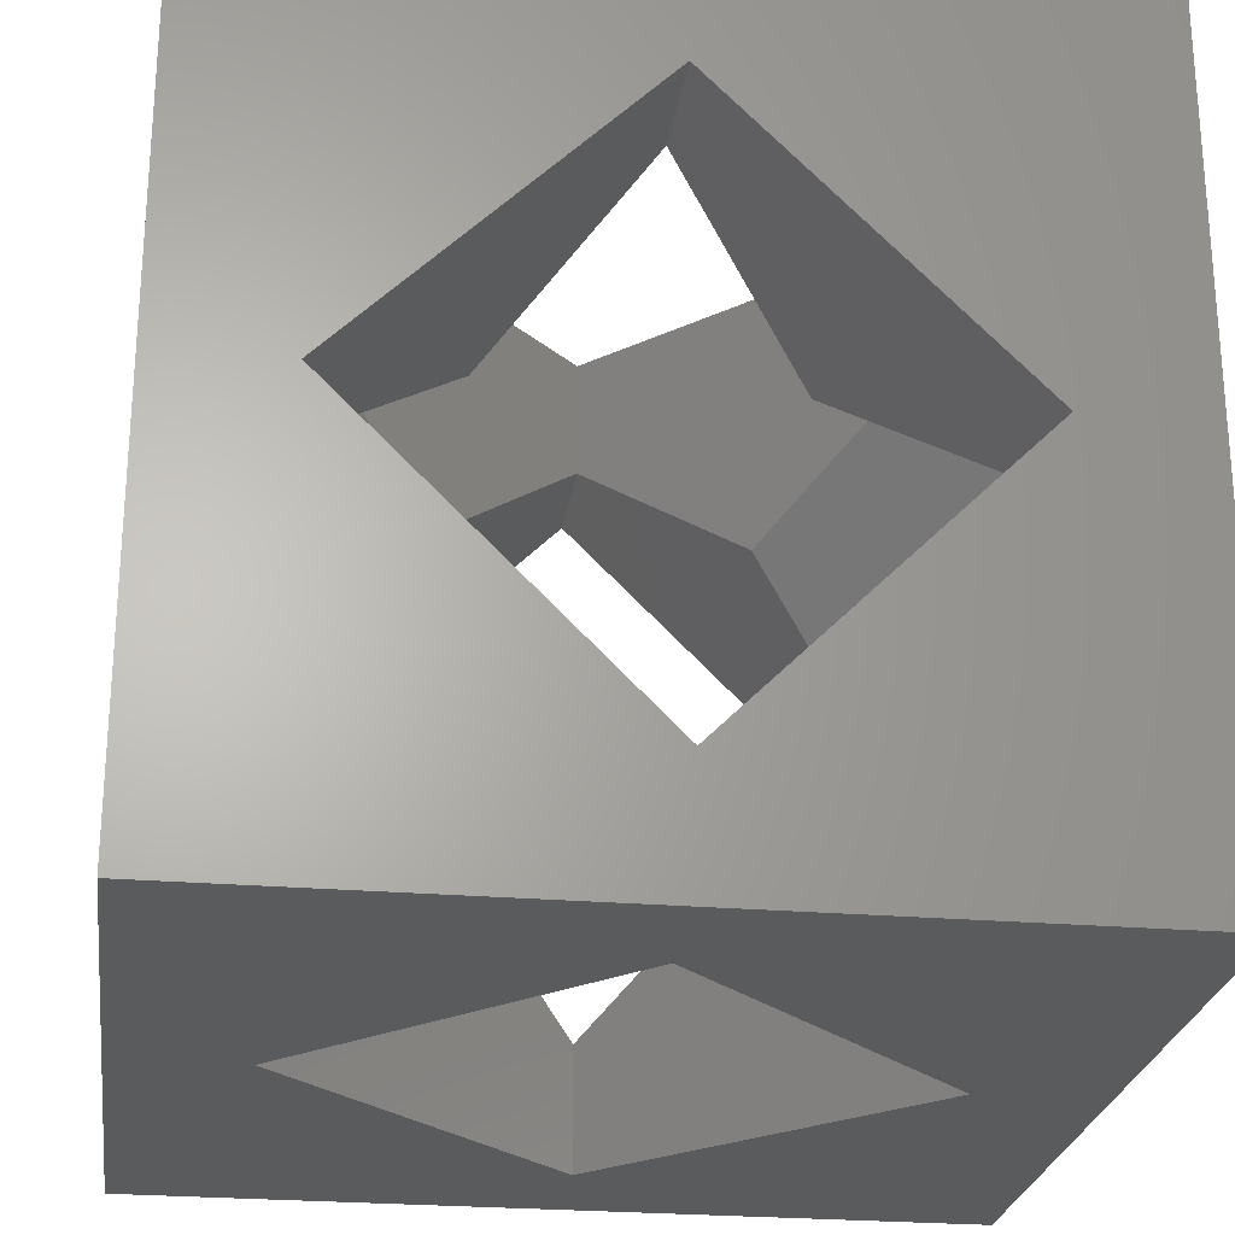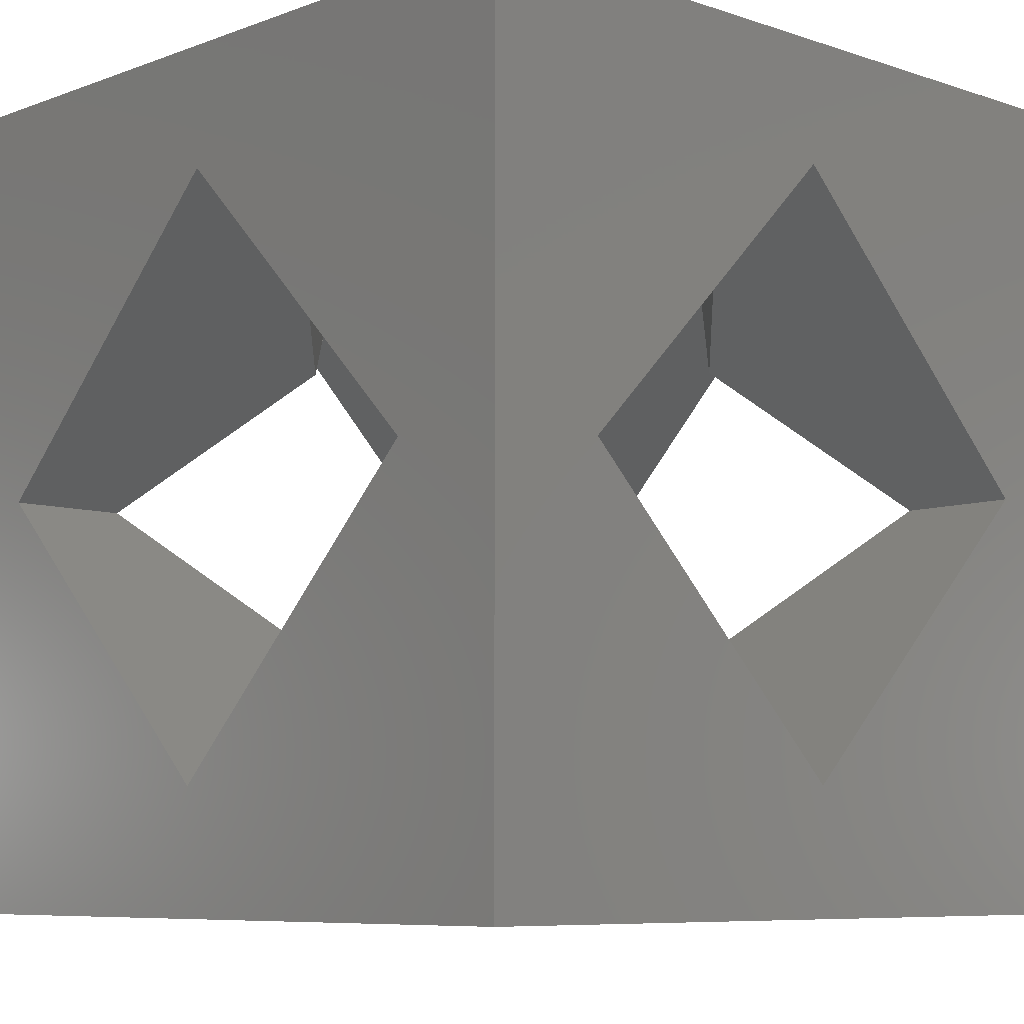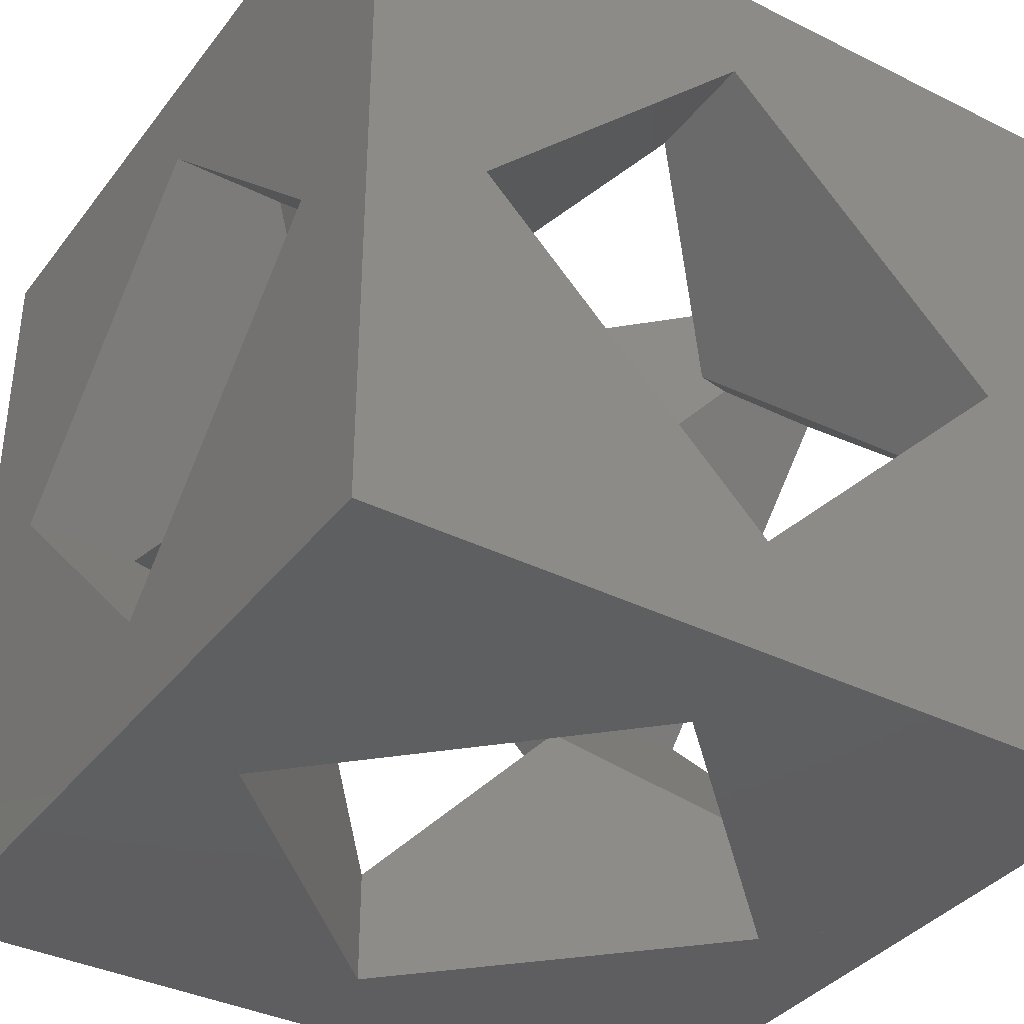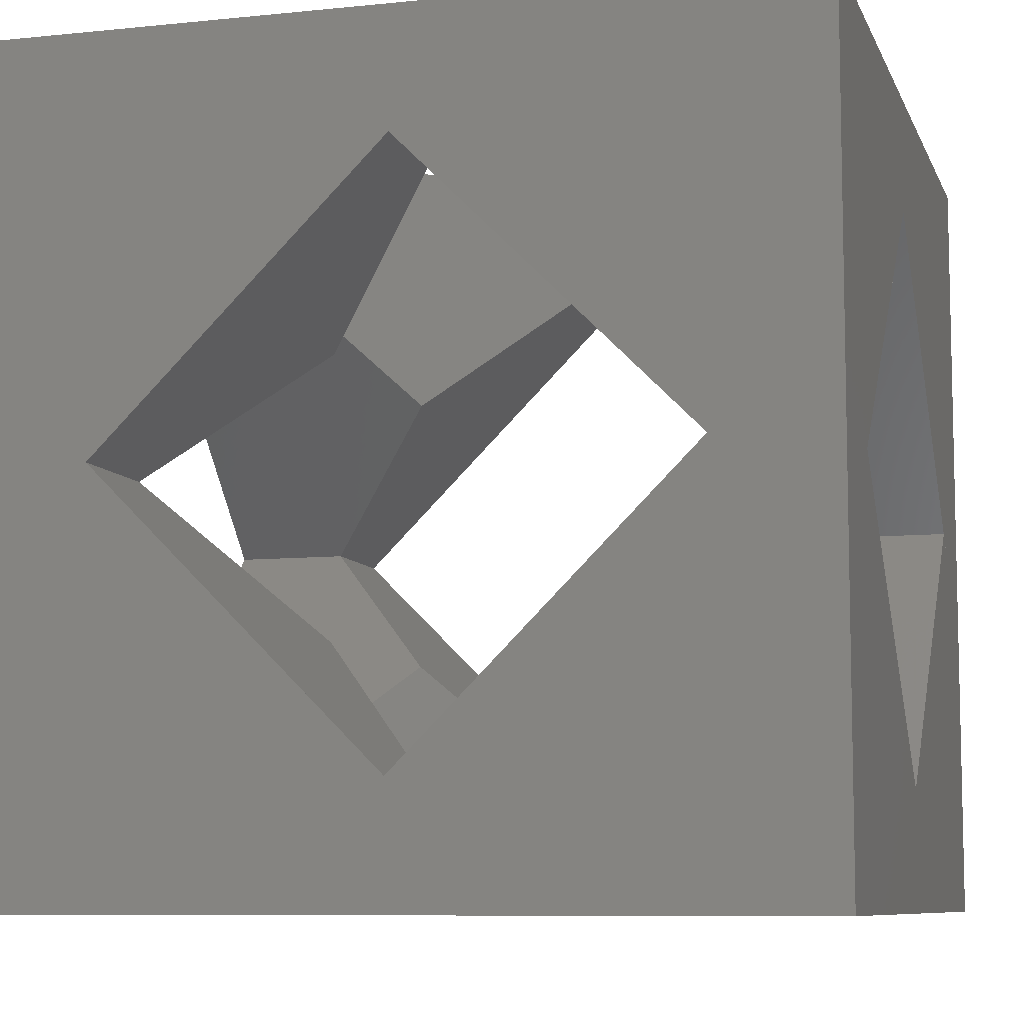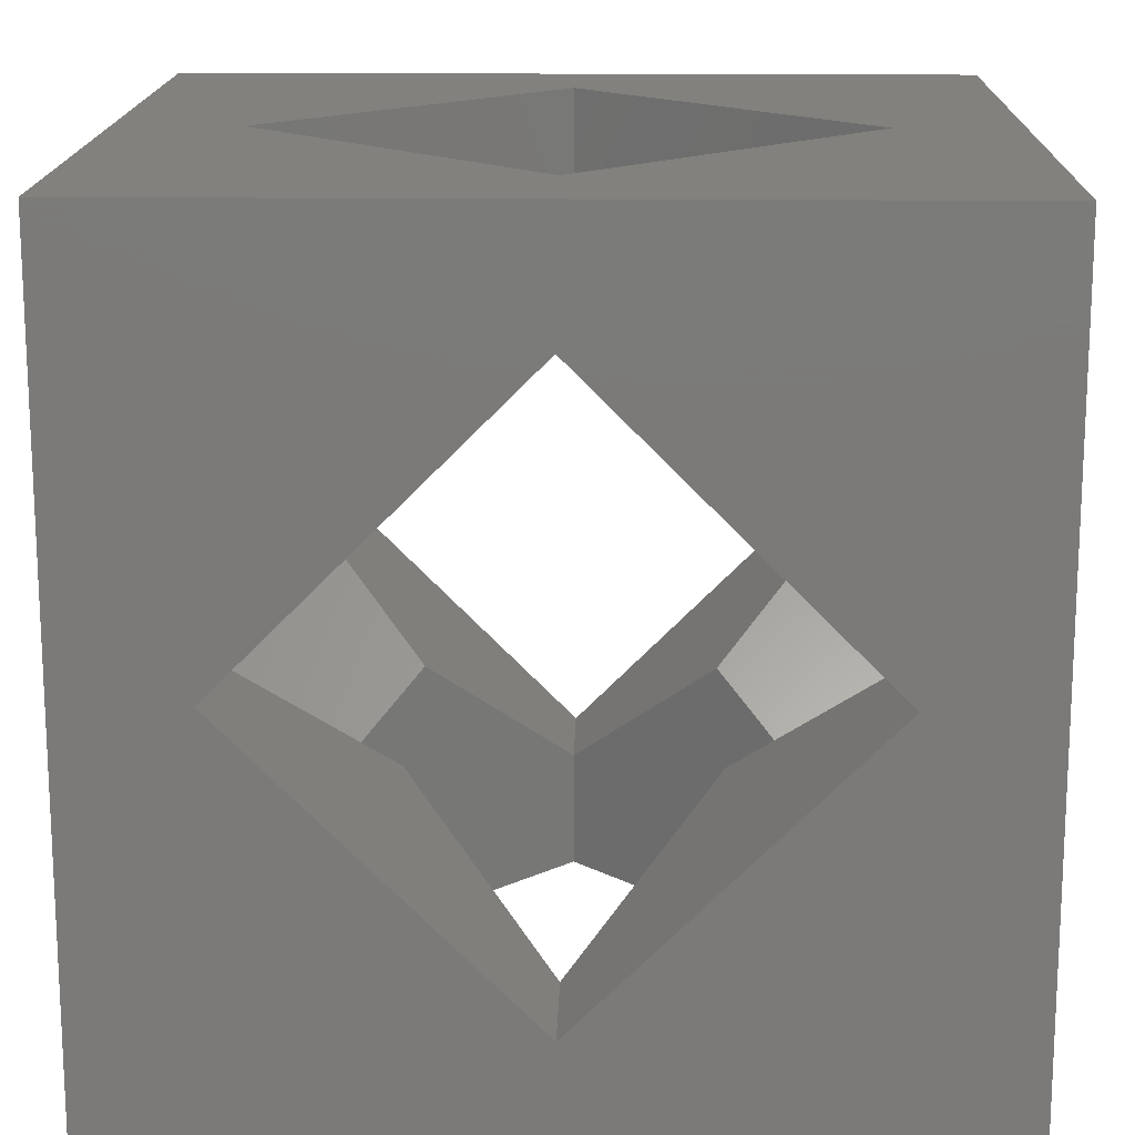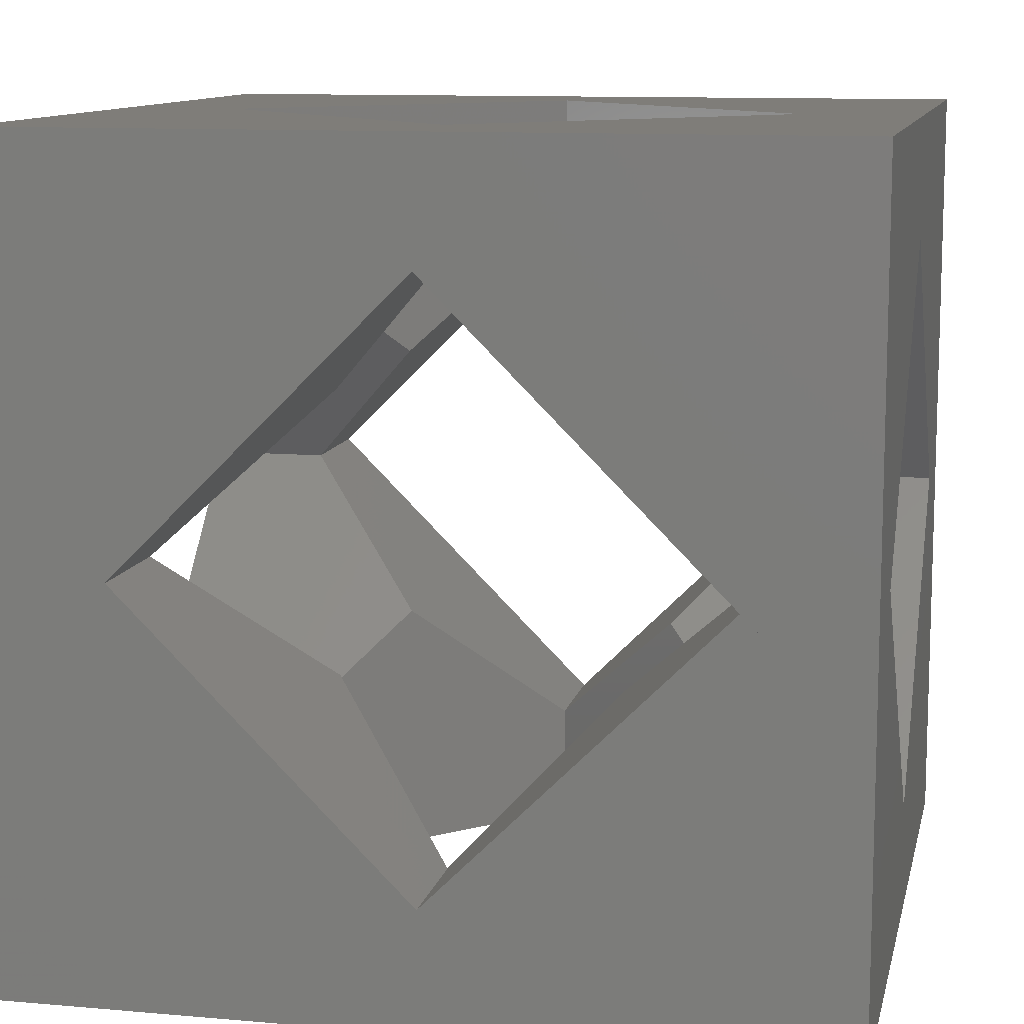
<metadata>
{"format":"stl","ext":"stl","renderer":"f3d","projection":"perspective","resolution":1024,"background":"white","views":[{"elev":-25.1,"azim":172.1,"up":"+Y"},{"elev":-7.5,"azim":-43.6,"up":"+Y"},{"elev":-36.8,"azim":147.3,"up":"+Y"},{"elev":-8.3,"azim":15.8,"up":"+Z"},{"elev":16.1,"azim":1.3,"up":"+Y"},{"elev":11.0,"azim":102.2,"up":"+Z"}]}
</metadata>
<code>
# stl→obj: 253 verts, 358 faces
v 5 2.071 1.464
v 5 5 -1.464
v 5 5 1.464
v 5 -1.464 -2.071
v 5 -1.464 -5
v 5 1.464 -5
v 5 3.536 0
v 5 1.768 -1.768
v 5 5 -5
v 5 0 -3.536
v 5 5 5
v 5 -1.464 5
v 5 -1.464 3.964
v 5 -2.22e-16 3.536
v 5 -1.464 2.071
v 5 -5 1.464
v 5 -5 -5
v 5 -2.071 1.464
v 5 -3.536 0
v 5 -5 5
v 5 -1.768 1.768
v -5 1.464 2.071
v -5 -1.464 5
v -5 1.464 5
v -5 -2.071 -1.464
v -5 -5 -1.464
v -5 -5 1.464
v -5 -2.22e-16 3.536
v -5 -3.536 4.441e-16
v -5 -5 5
v -5 1.464 -5
v -5 -5 -5
v -5 -1.768 -1.768
v -5 1.464 -2.071
v -5 0 -3.536
v -5 5 -1.464
v -5 1.768 1.768
v -5 5 5
v -5 3.964 -1.464
v -5 3.536 -2.22e-16
v -5 2.929 -1.464
v -5 2.071 -1.464
v -5 5 -5
v 2.071 5 -1.464
v -1.464 5 -5
v 1.768 5 -1.768
v -1.464 5 2.071
v -1.464 5 5
v 1.464 5 5
v 2.714 5 0.8211
v 2.22e-16 5 3.536
v 3.536 5 -2.22e-16
v -1.464 5 -2.522
v -0.8211 5 -2.714
v -1.464 5 -3.066
v -1.464 5 -2.071
v -1.464 5 -3.964
v 0 5 -3.536
v -1.768 5 1.768
v -2.071 5 -1.464
v -3.536 5 -2.22e-16
v 1.464 -5 -2.071
v -1.464 -5 -5
v 1.464 -5 -5
v -2.071 -5 1.464
v -0.8211 -5 2.714
v 1.464 -5 5
v 0 -5 3.536
v 1.464 -5 2.071
v -3.536 -5 2.22e-16
v -1.768 -5 -1.768
v -4.441e-16 -5 -3.536
v 2.714 -5 -0.8211
v 2.071 -5 1.464
v 3.536 -5 0
v 1.768 -5 1.768
v 0.5512 2.984 5
v 1.464 2.071 5
v 1.768 1.768 5
v -2.071 -1.464 5
v -1.768 -1.768 5
v -0.02396 -3.512 5
v -2.714 0.8211 5
v -3.536 -2.22e-16 5
v 2.22e-16 3.536 5
v 0.04442 -3.491 5
v 1.464 -3.066 5
v 0.8211 -2.714 5
v 2.22e-16 -3.536 5
v 1.464 -2.071 5
v 3.398 -0.1374 5
v 2.071 -1.464 5
v 3.536 -2.22e-16 5
v 1.768 -1.768 5
v 2.071 1.464 -5
v 0.8211 2.714 -5
v -1.464 -2.071 -5
v -2.714 -0.8211 -5
v -1.464 2.071 -5
v 0 3.536 -5
v -2.071 1.464 -5
v -3.536 0 -5
v -1.768 1.768 -5
v 3.536 2.22e-16 -5
v 1.768 -1.768 -5
v -2.22e-16 -3.536 -5
v 3.675 3.396 0.1394
v 3.536 3.536 2.22e-16
v 5 3.536 2.22e-16
v 5 3.375 0.1607
v 4.013 3.058 0.4778
v 3.401 3.401 0.135
v 2.605 2.605 0.9305
v 2.001 1.534 2.001
v 1.768 1.768 1.768
v 2.483 1.052 2.483
v 3.512 0.02392 3.512
v 3.536 -2.22e-16 3.536
v -4.013 0.4778 3.058
v -5 0.1607 3.375
v -3.675 0.1394 3.396
v -3.653 0.1174 3.418
v -3.536 -2.22e-16 3.536
v -3.512 3.512 0.02392
v -5 3.536 2.22e-16
v -3.536 3.536 2.22e-16
v -1.875 1.66 1.875
v -1.768 1.768 1.768
v -2.605 0.9305 2.605
v -3.401 0.135 3.401
v -3.425 0.1101 3.425
v 3.559 -0.02316 -3.512
v 5 2.22e-16 -3.536
v 3.536 2.22e-16 -3.536
v -3.559 -3.512 -0.02316
v -5 -3.536 -2.22e-16
v -3.536 -3.536 -2.22e-16
v -3.512 -3.512 -0.02392
v -2.054 -1.481 -2.054
v -1.768 -1.768 -1.768
v -2.605 -0.9305 -2.605
v -5 -0.1607 -3.375
v -3.401 -0.135 -3.401
v -3.425 -0.1101 -3.425
v -3.536 2.22e-16 -3.536
v -5 2.22e-16 -3.536
v 3.401 -3.401 -0.135
v 3.536 -3.536 -2.22e-16
v 5 -3.536 -2.22e-16
v 5 -3.375 -0.1607
v 2.605 -2.605 -0.9305
v 2.102 -1.434 -2.102
v 1.768 -1.768 -1.768
v 3.512 -0.02392 -3.512
v 3.559 -0.02392 3.512
v 3.675 -0.1394 3.396
v 5 -0.1607 3.375
v 4.013 -0.4778 3.058
v 4.608 -1.072 2.463
v -3.512 -0.02392 3.512
v -1.768 -1.768 1.768
v -2.605 -2.605 0.9305
v -5 -3.375 0.1607
v -3.401 -3.401 0.135
v 3.559 -3.512 0.02316
v 3.511 -0.02473 3.511
v 3.401 -0.135 3.401
v 2.605 -0.9305 2.605
v 1.772 -1.763 1.772
v 3.512 -3.512 0.02392
v 1.768 -1.768 1.768
v 3.512 3.512 -0.02392
v 1.875 1.66 -1.875
v 1.768 1.768 -1.768
v 2.605 0.9305 -2.605
v 5 0.1607 -3.375
v 3.401 0.135 -3.401
v 3.425 0.1101 -3.425
v -3.559 0.02316 -3.512
v -3.675 3.396 -0.1394
v -5 3.375 -0.1607
v -4.013 3.058 -0.4778
v -3.401 3.401 -0.135
v -2.605 2.605 -0.9305
v -2.001 1.534 -2.001
v -1.768 1.768 -1.768
v -2.483 1.052 -2.483
v -3.512 0.02392 -3.512
v 1.481 2.054 -2.054
v 0.1607 5 -3.375
v 0.9305 2.605 -2.605
v 3.536 3.536 -2.22e-16
v 0.8428 2.693 -2.693
v -2.22e-16 5 -3.536
v -2.22e-16 3.536 -3.536
v -3.058 4.013 -0.4778
v -1.036 2.5 -2.5
v -0.4778 3.058 -4.013
v -0.9305 2.605 -2.605
v -3.536 -2.22e-16 -3.536
v -2.22e-16 3.536 -5
v 0.1607 3.375 -5
v -0.1607 3.375 -5
v -3.058 -4.013 0.4778
v -3.536 -3.536 2.22e-16
v -1.036 -2.5 2.5
v 2.22e-16 -3.536 3.536
v 2.22e-16 -5 3.536
v 0.3918 -3.927 3.144
v 0.4778 -4.013 3.058
v 0.1607 -5 3.375
v 0.8428 -2.693 2.693
v 0.9305 -2.605 2.605
v 1.481 -2.054 2.054
v 3.058 -0.4778 4.013
v 3.536 2.22e-16 3.536
v -3.058 -0.4778 4.013
v -2.605 -0.9305 2.605
v -2.22e-16 -3.536 -3.536
v -2.22e-16 -5 -3.536
v 3.375 -5 -0.1607
v 3.536 -5 -2.22e-16
v 1.425 -2.111 -2.111
v -3.375 -5 0.1607
v -0.8428 -2.693 -2.693
v -0.9305 -2.605 -2.605
v -0.1607 -5 -3.375
v -3.536 -2.22e-16 -5
v -0.4778 -3.058 -4.013
v 2.22e-16 -3.536 -3.536
v -0.1607 -3.375 -5
v 2.22e-16 -3.536 -5
v 0.9305 -2.605 -2.605
v 0.1607 -3.375 -5
v -1.07 4.605 2.466
v -0.1607 5 3.375
v -0.4778 4.013 3.058
v -0.3918 3.927 3.144
v 2.22e-16 3.536 3.536
v -0.9305 2.605 2.605
v -3.536 5 2.22e-16
v -0.8428 2.693 2.693
v 1.425 2.111 2.111
v 3.375 5 0.1607
v -3.375 5 -0.1607
v -2.22e-16 3.536 3.536
v 2.605 0.9305 2.605
v 3.375 0.1607 5
v 3.536 2.22e-16 5
v 3.375 -0.1607 5
v -2.22e-16 3.536 5
v -3.375 -0.1607 5
v -3.375 0.1607 5
f 1 2 3
f 4 5 6
f 2 7 8
f 2 8 9
f 8 10 6
f 8 6 9
f 1 3 11
f 1 11 12
f 13 14 12
f 15 14 13
f 4 16 17
f 4 17 5
f 18 16 19
f 13 12 20
f 15 13 20
f 15 20 21
f 21 20 16
f 18 21 16
f 22 23 24
f 25 26 27
f 28 29 27
f 28 27 30
f 28 30 23
f 31 32 33
f 25 33 32
f 25 32 26
f 34 31 35
f 36 37 38
f 37 22 24
f 37 24 38
f 39 40 36
f 41 40 39
f 42 40 41
f 39 36 43
f 41 39 43
f 41 43 31
f 42 41 31
f 34 42 31
f 44 3 2
f 45 46 9
f 46 44 2
f 46 2 9
f 47 48 49
f 50 51 49
f 50 49 11
f 52 50 11
f 52 11 3
f 53 54 55
f 56 54 53
f 57 58 45
f 58 57 55
f 58 55 54
f 36 38 59
f 47 59 38
f 47 38 48
f 60 36 61
f 53 55 43
f 53 43 36
f 56 53 36
f 56 36 60
f 57 45 43
f 57 43 55
f 62 63 64
f 65 27 26
f 66 30 27
f 66 27 65
f 67 30 66
f 67 68 69
f 70 26 32
f 70 32 71
f 72 71 32
f 72 32 63
f 73 62 64
f 73 64 17
f 73 17 16
f 74 75 16
f 67 69 76
f 67 76 20
f 76 74 16
f 76 16 20
f 77 49 48
f 78 49 77
f 49 78 79
f 49 79 11
f 79 12 11
f 24 23 80
f 80 23 30
f 80 30 81
f 82 81 30
f 82 30 67
f 83 38 24
f 83 24 84
f 85 48 38
f 85 38 83
f 86 87 88
f 87 86 89
f 87 89 67
f 90 88 87
f 91 92 12
f 93 91 12
f 87 67 20
f 94 90 87
f 94 87 20
f 92 94 20
f 92 20 12
f 95 6 5
f 96 9 6
f 96 6 95
f 45 9 96
f 97 64 63
f 98 97 63
f 98 63 32
f 98 32 31
f 99 45 100
f 101 102 31
f 45 99 103
f 45 103 43
f 103 101 31
f 103 31 43
f 104 5 17
f 104 17 105
f 106 105 17
f 106 17 64
f 107 108 109
f 107 109 110
f 107 110 111
f 111 110 1
f 107 112 108
f 112 107 111
f 112 111 113
f 114 115 113
f 114 113 111
f 116 114 111
f 116 111 1
f 117 116 1
f 117 1 14
f 117 14 118
f 22 119 120
f 121 120 119
f 122 120 121
f 120 122 123
f 120 123 28
f 124 125 126
f 127 125 124
f 127 124 128
f 22 125 127
f 22 127 129
f 22 129 119
f 130 121 119
f 130 119 129
f 131 122 121
f 131 121 130
f 122 131 123
f 132 4 133
f 132 133 134
f 135 136 137
f 25 136 135
f 138 135 137
f 25 135 138
f 139 25 138
f 139 138 140
f 25 139 141
f 25 141 142
f 143 142 141
f 144 142 143
f 142 144 145
f 142 145 146
f 147 148 149
f 147 149 150
f 147 150 151
f 152 153 151
f 152 151 150
f 132 154 152
f 132 152 150
f 132 150 4
f 154 132 134
f 155 118 14
f 156 155 14
f 156 14 157
f 156 157 158
f 159 158 157
f 159 157 15
f 160 28 123
f 28 160 161
f 28 161 162
f 28 162 163
f 164 163 162
f 163 164 137
f 163 137 136
f 165 18 149
f 165 149 148
f 155 166 118
f 156 167 166
f 156 166 155
f 167 156 158
f 167 158 168
f 169 165 170
f 169 170 171
f 159 165 169
f 159 169 168
f 159 168 158
f 165 159 15
f 165 15 18
f 170 165 148
f 172 109 108
f 173 109 172
f 173 172 174
f 109 173 175
f 109 175 176
f 177 176 175
f 178 176 177
f 176 178 134
f 176 134 133
f 179 34 146
f 179 146 145
f 180 126 125
f 180 125 181
f 180 181 182
f 182 181 42
f 180 183 126
f 183 180 182
f 183 182 184
f 185 186 184
f 185 184 182
f 187 185 182
f 187 182 42
f 179 188 187
f 179 187 42
f 179 42 34
f 188 179 145
f 189 44 190
f 189 190 191
f 44 189 174
f 44 174 192
f 193 191 190
f 193 190 194
f 193 194 195
f 56 195 194
f 60 196 184
f 197 60 184
f 197 184 186
f 56 60 197
f 56 197 195
f 184 196 126
f 101 99 198
f 101 198 199
f 101 199 186
f 101 186 200
f 199 198 195
f 195 201 202
f 195 202 191
f 174 191 202
f 174 202 95
f 174 95 134
f 99 203 198
f 198 203 201
f 198 201 195
f 162 204 205
f 65 204 162
f 206 65 162
f 206 162 161
f 65 206 207
f 65 207 208
f 209 210 211
f 209 211 208
f 209 208 207
f 69 211 210
f 209 212 213
f 209 213 210
f 212 209 207
f 214 74 69
f 214 69 210
f 214 210 213
f 74 214 171
f 74 171 148
f 90 92 215
f 90 215 168
f 90 168 171
f 90 171 207
f 168 215 216
f 123 217 218
f 161 218 217
f 161 217 80
f 161 80 89
f 161 89 207
f 90 207 89
f 62 219 220
f 151 221 222
f 151 222 148
f 223 221 151
f 223 151 153
f 62 221 223
f 62 223 219
f 204 224 70
f 204 70 205
f 65 224 204
f 74 148 222
f 225 226 227
f 225 227 220
f 225 220 219
f 227 226 140
f 227 140 205
f 227 205 70
f 97 228 200
f 97 200 140
f 97 140 226
f 97 226 229
f 229 226 230
f 101 200 228
f 95 104 134
f 97 229 231
f 231 229 230
f 231 230 232
f 233 234 232
f 233 232 230
f 234 233 153
f 234 153 134
f 234 134 104
f 44 192 52
f 235 236 237
f 47 236 235
f 238 237 236
f 238 236 51
f 238 51 239
f 235 237 240
f 235 240 128
f 235 128 126
f 47 235 126
f 47 126 241
f 238 242 240
f 238 240 237
f 242 238 239
f 243 244 113
f 243 113 115
f 244 243 239
f 244 239 51
f 113 244 52
f 113 52 192
f 60 245 196
f 196 245 241
f 196 241 126
f 78 246 115
f 78 115 247
f 78 247 248
f 248 247 216
f 248 216 249
f 92 250 215
f 215 250 249
f 215 249 216
f 78 251 246
f 123 84 252
f 123 252 217
f 217 252 80
f 129 253 84
f 129 84 123
f 253 129 128
f 253 128 246
f 253 246 251

</code>
